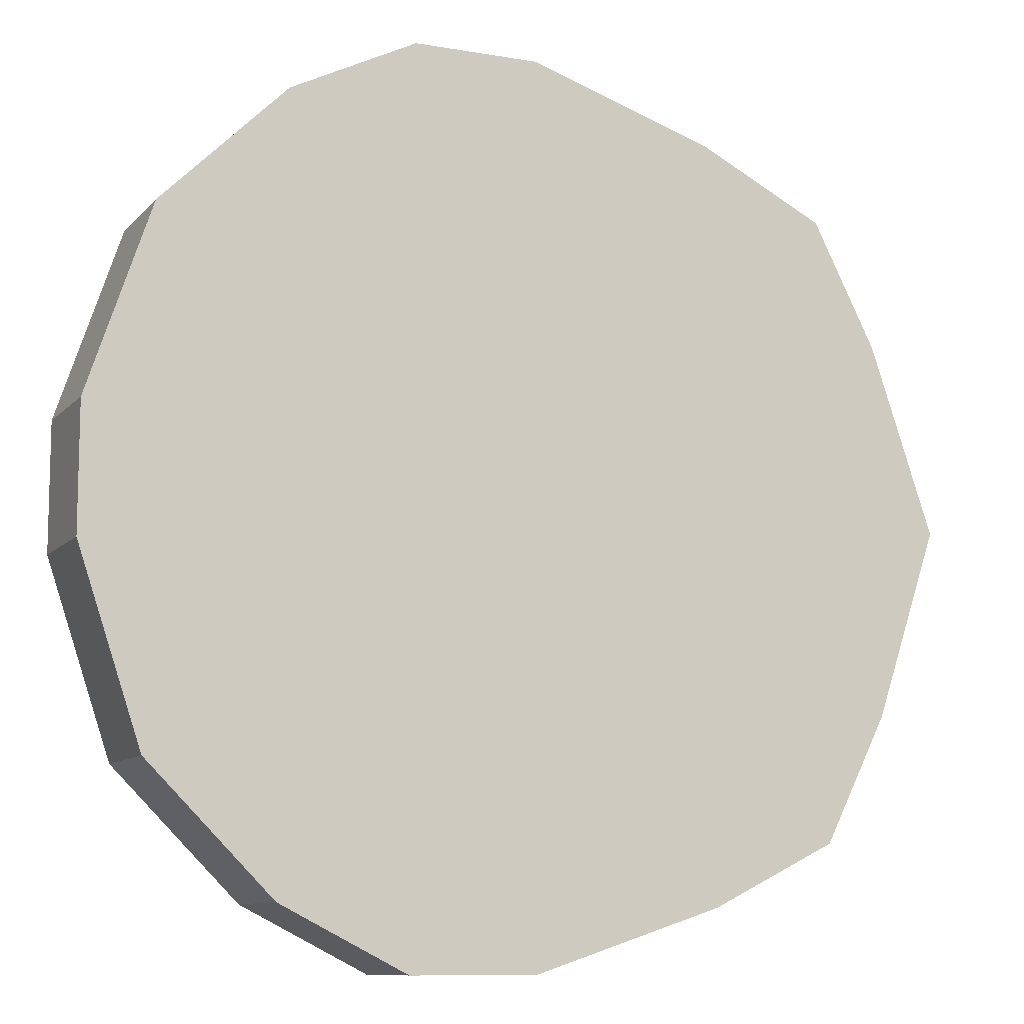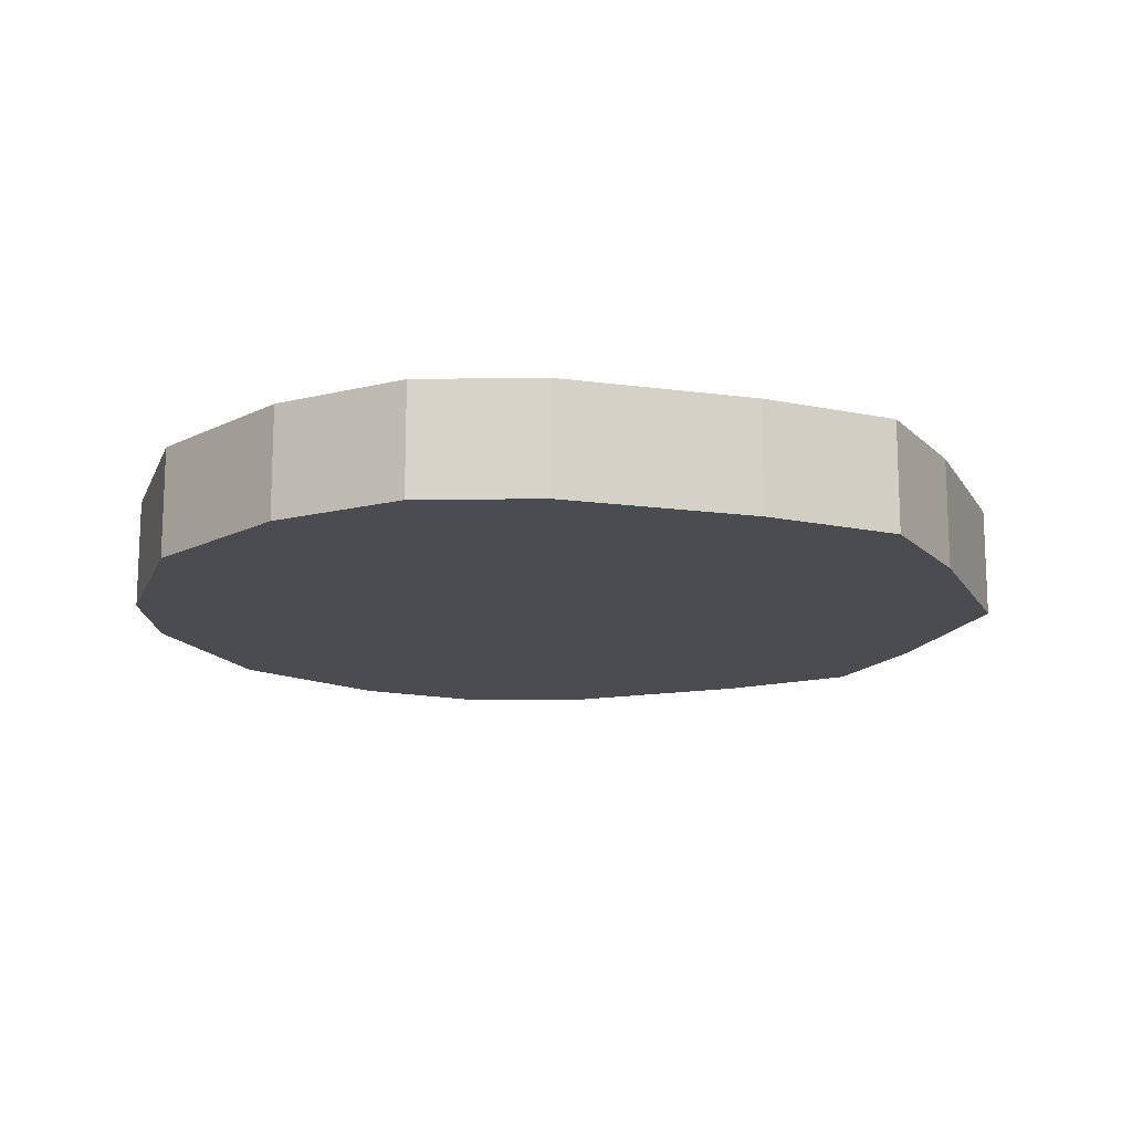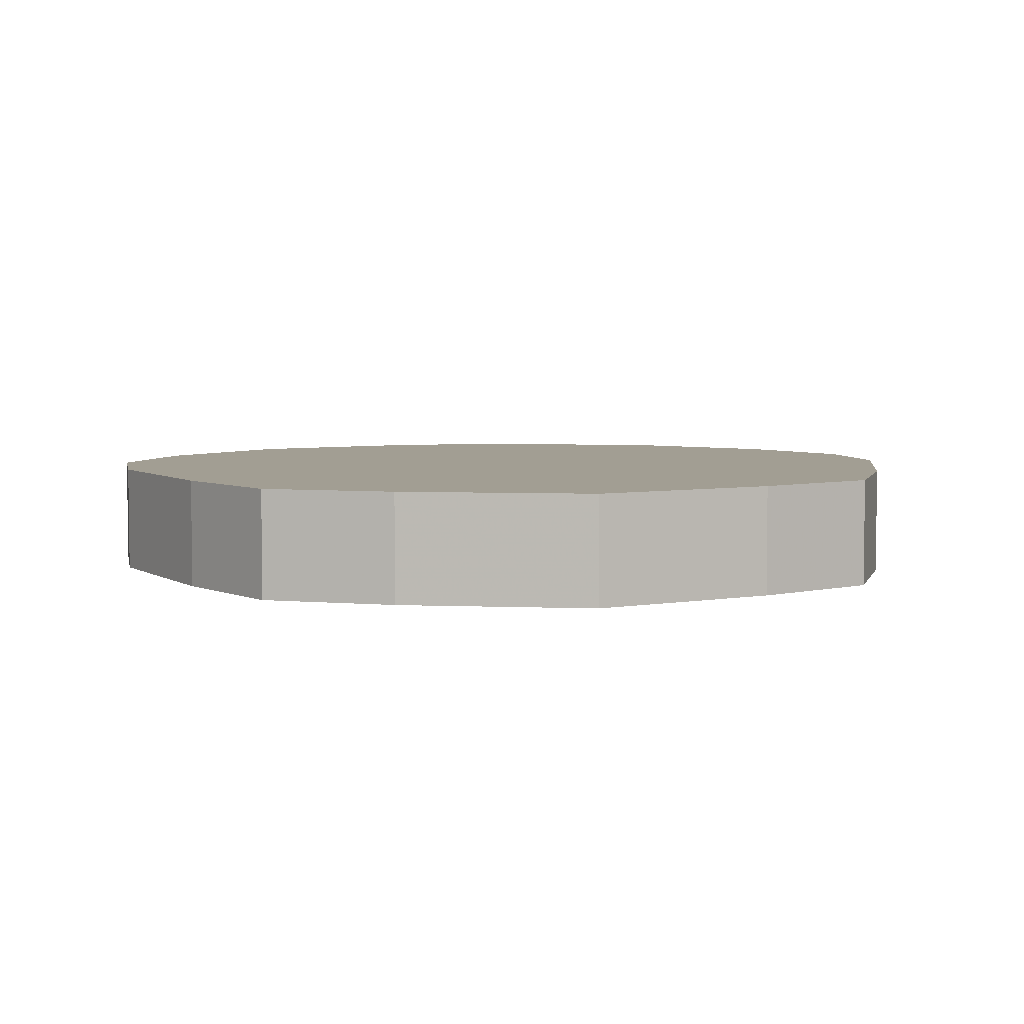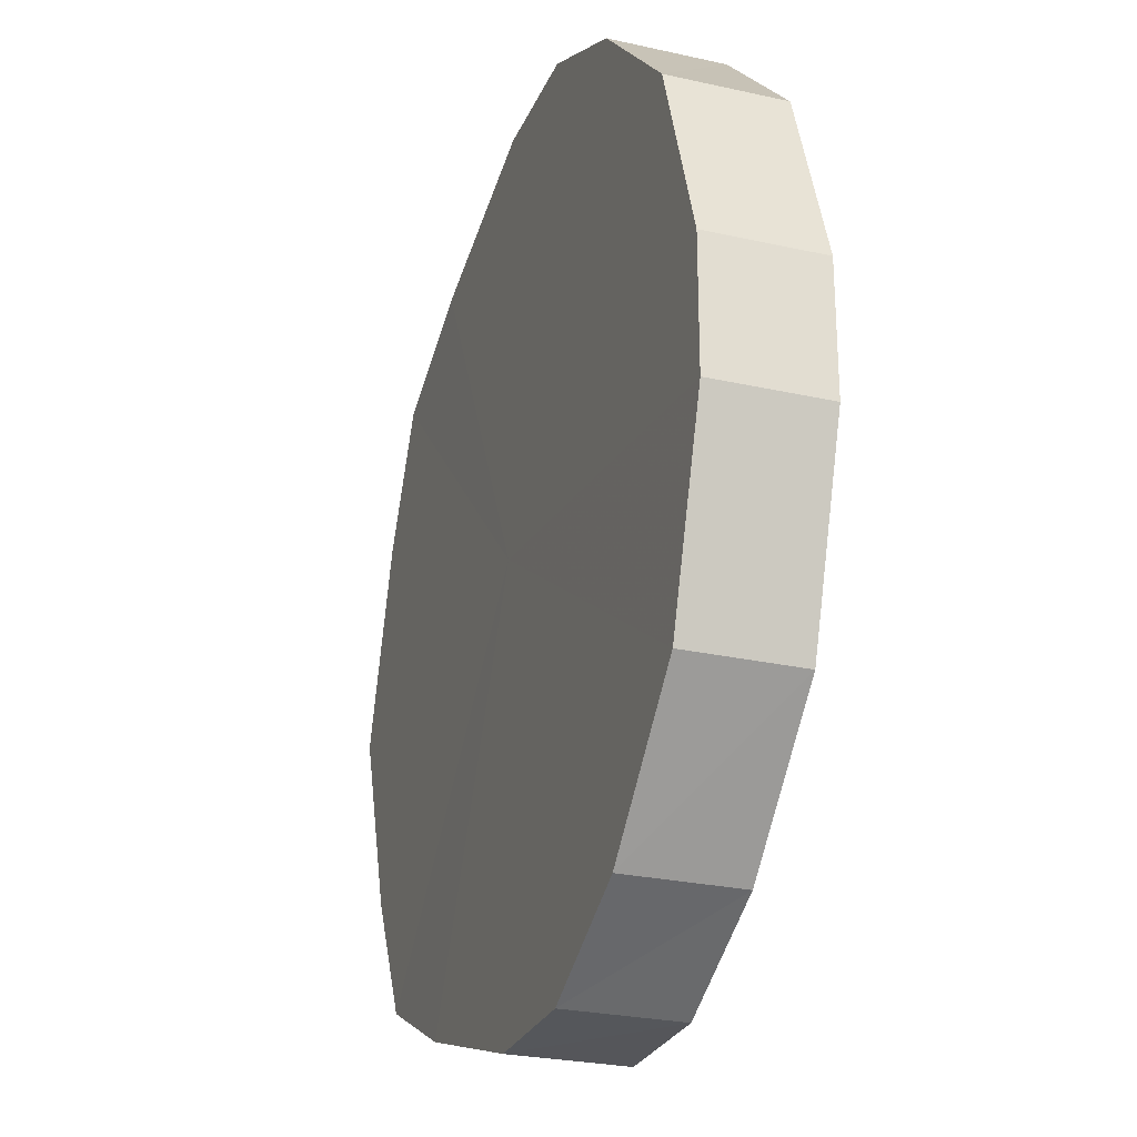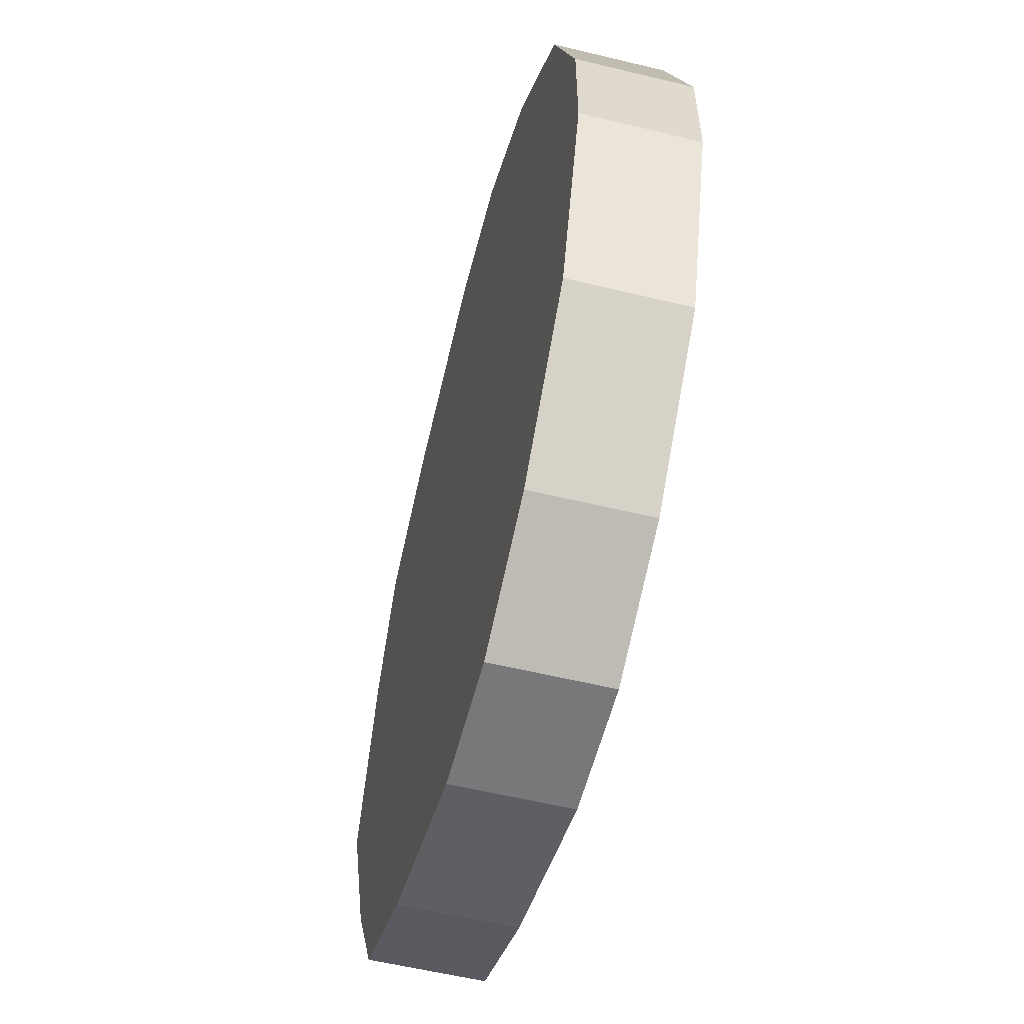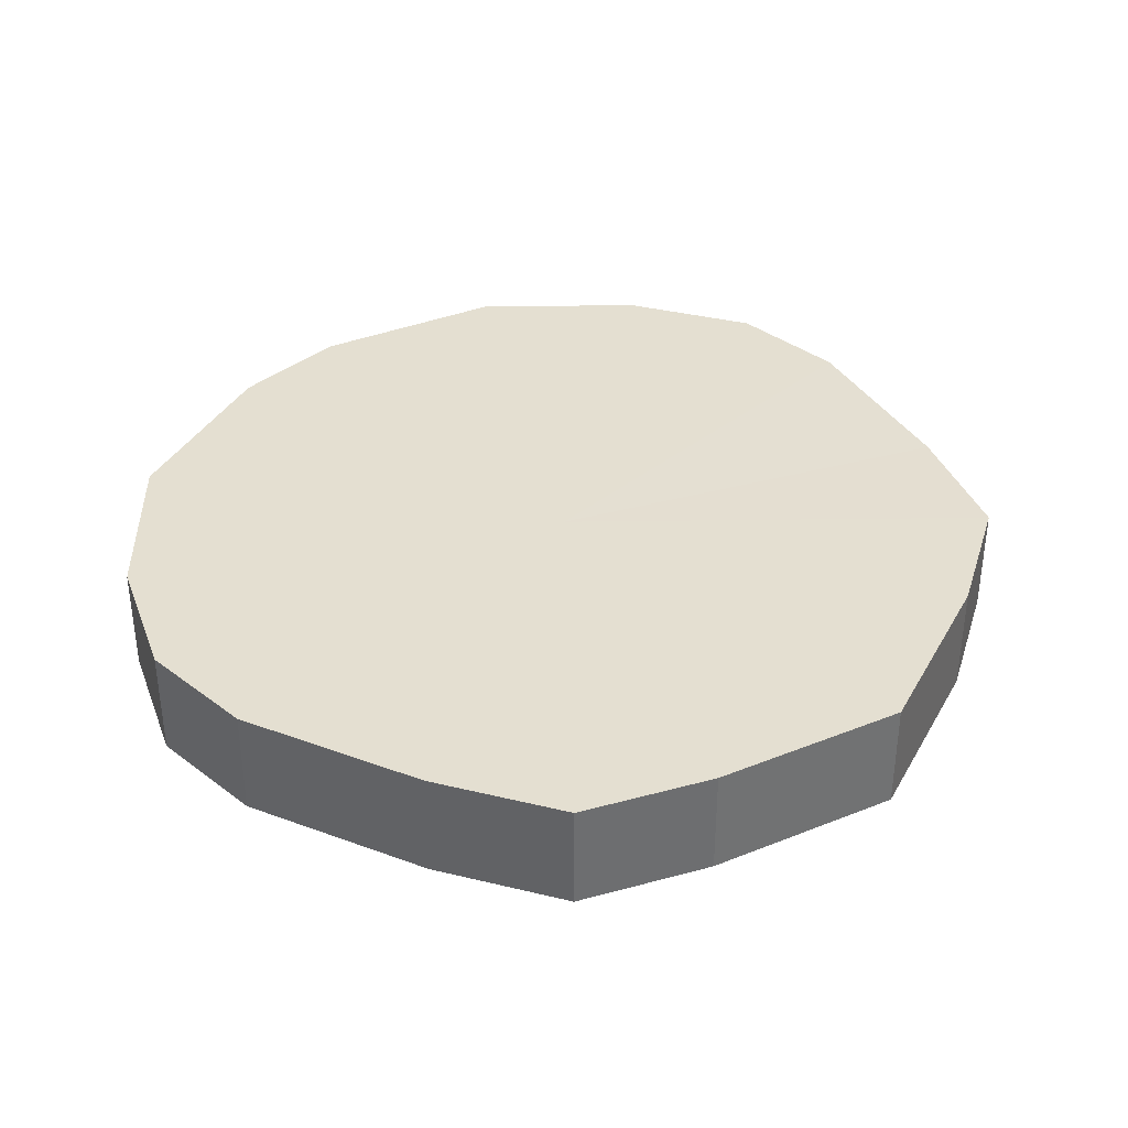
<metadata>
{"format":"obj","ext":"obj","renderer":"f3d","projection":"perspective","resolution":1024,"background":"white","views":[{"elev":-10.2,"azim":156.2,"up":"+Y"},{"elev":-14.7,"azim":-178.1,"up":"+Z"},{"elev":5.0,"azim":-101.1,"up":"+Z"},{"elev":-26.7,"azim":70.5,"up":"+Y"},{"elev":-57.9,"azim":75.5,"up":"+Y"},{"elev":36.7,"azim":-135.9,"up":"+Z"}]}
</metadata>
<code>
o 26996
v 2249 1885 23.98
v 2249 1885 23.98
v 2249 1885 24
v 2249 1885 23.98
v 2249 1885 24
v 2249 1885 23.98
v 2249 1885 24
v 2249 1885 23.98
v 2249 1885 24
v 2249 1885 23.98
v 2249 1885 24
v 2249 1885 23.98
v 2249 1885 24
v 2249 1885 23.98
v 2249 1885 24
v 2249 1885 23.98
v 2249 1885 24
v 2249 1885 23.98
v 2249 1885 24
v 2249 1885 23.98
v 2249 1885 24
v 2249 1885 23.98
v 2249 1885 24
v 2250 1885 23.98
v 2249 1885 24
v 2249 1885 23.98
v 2249 1885 24
v 2250 1885 23.98
v 2250 1885 24
v 2250 1885 23.98
v 2250 1885 24
v 2250 1885 23.98
v 2250 1885 24
v 2250 1885 24
v 2249 1885 24
v 2249 1885 23.98
v 2249 1885 24
v 2249 1885 23.98
v 2249 1885 24
v 2249 1885 24
v 2249 1885 23.98
v 2249 1885 24
v 2249 1885 23.98
v 2249 1885 23.98
v 2249 1885 24
v 2249 1885 24
v 2249 1885 23.98
v 2249 1885 24
v 2249 1885 23.98
v 2249 1885 23.98
v 2249 1885 24
v 2249 1885 24
v 2249 1885 23.98
v 2249 1885 24
v 2249 1885 23.98
v 2249 1885 23.98
v 2249 1885 24
v 2250 1885 24
v 2249 1885 23.98
v 2250 1885 24
v 2250 1885 23.98
v 2249 1885 23.98
v 2249 1885 24
v 2250 1885 24
v 2250 1885 23.98
v 2250 1885 24
v 2250 1885 23.98
v 2250 1885 23.98
v 2249 1885 23.98
v 2249 1885 23.98
v 2249 1885 23.98
v 2249 1885 23.98
v 2249 1885 23.98
v 2249 1885 23.98
v 2249 1885 23.98
v 2249 1885 23.98
v 2249 1885 23.98
v 2249 1885 23.98
v 2249 1885 23.98
v 2249 1885 23.98
v 2249 1885 23.98
v 2250 1885 23.98
v 2249 1885 23.98
v 2250 1885 23.98
v 2250 1885 23.98
v 2250 1885 23.98
v 2249 1885 24
v 2249 1885 24
v 2249 1885 24
v 2249 1885 24
v 2249 1885 24
v 2249 1885 24
v 2249 1885 24
v 2249 1885 24
v 2249 1885 24
v 2249 1885 24
v 2249 1885 24
v 2249 1885 24
v 2249 1885 24
v 2249 1885 24
v 2250 1885 24
v 2250 1885 24
v 2250 1885 24
v 2250 1885 24
f 1 2 3
f 2 4 5
f 6 1 7
f 4 8 9
f 10 6 11
f 8 12 13
f 14 10 15
f 12 16 17
f 18 14 19
f 16 20 21
f 22 18 23
f 20 24 25
f 26 22 27
f 24 28 29
f 30 26 31
f 28 32 33
f 32 30 34
f 35 36 37
f 37 38 39
f 40 41 35
f 42 43 40
f 39 44 45
f 46 47 42
f 48 49 46
f 45 50 51
f 52 53 48
f 54 55 52
f 51 56 57
f 58 59 54
f 60 61 58
f 57 62 63
f 64 65 60
f 66 67 64
f 63 68 66
f 69 70 71
f 69 72 70
f 69 71 73
f 69 74 72
f 69 73 75
f 69 76 74
f 69 75 77
f 69 78 76
f 69 77 79
f 69 80 78
f 69 79 81
f 69 82 80
f 69 81 83
f 69 84 82
f 69 83 85
f 69 86 84
f 69 85 86
f 87 88 89
f 87 90 88
f 87 89 91
f 87 92 90
f 87 91 93
f 87 94 92
f 87 93 95
f 87 96 94
f 87 95 97
f 87 98 96
f 87 97 99
f 87 100 98
f 87 99 101
f 87 102 100
f 87 101 103
f 87 104 102
f 87 103 104

</code>
